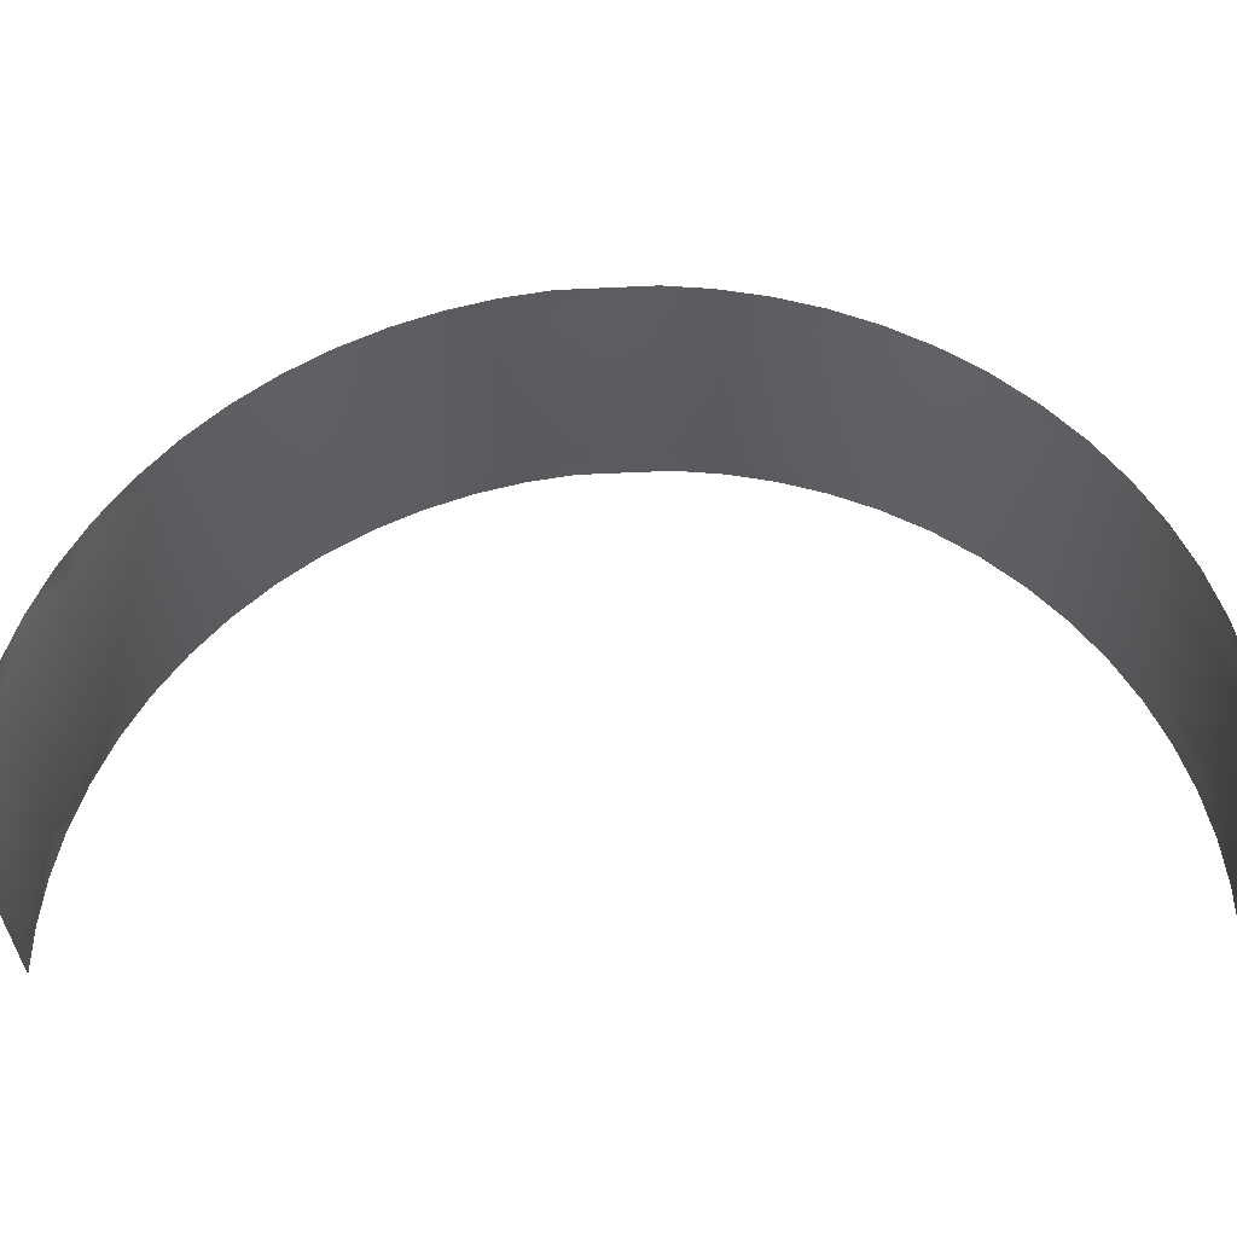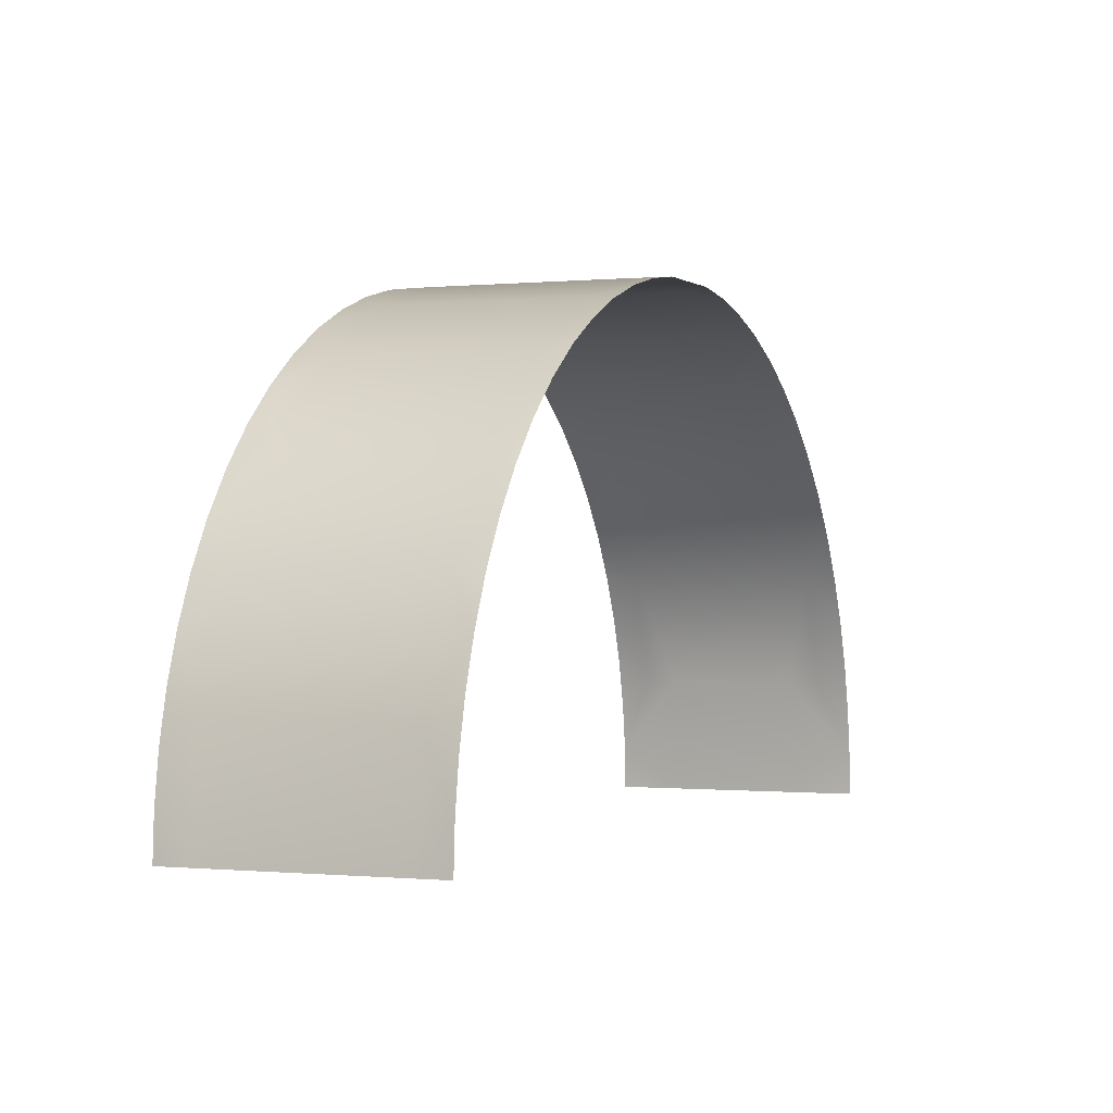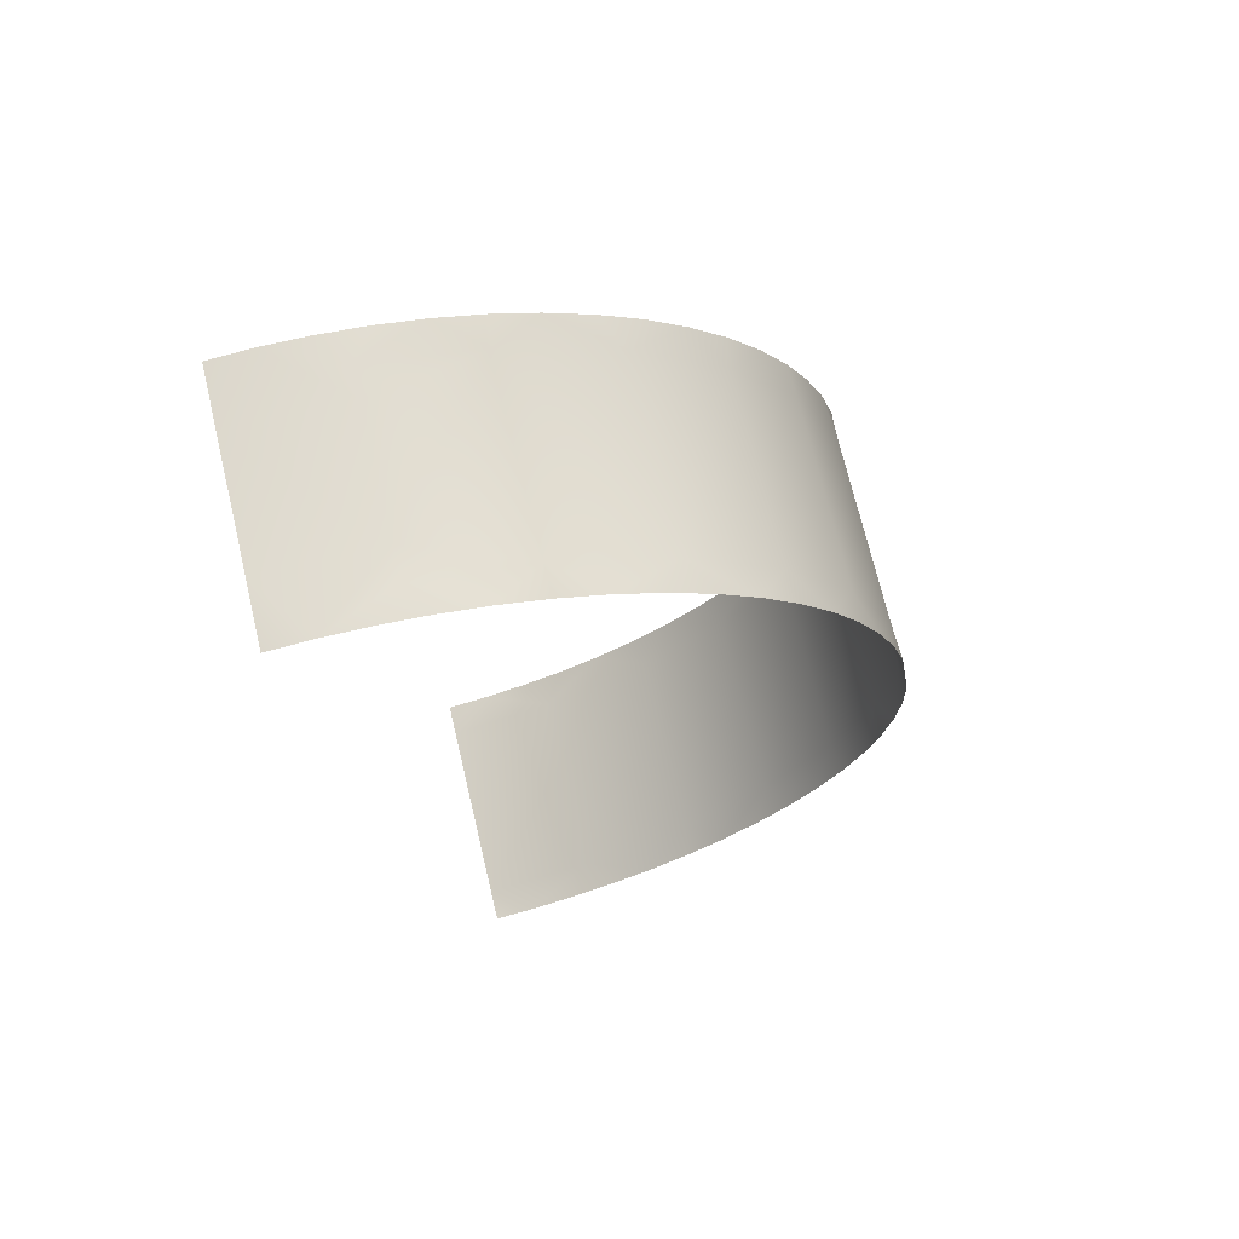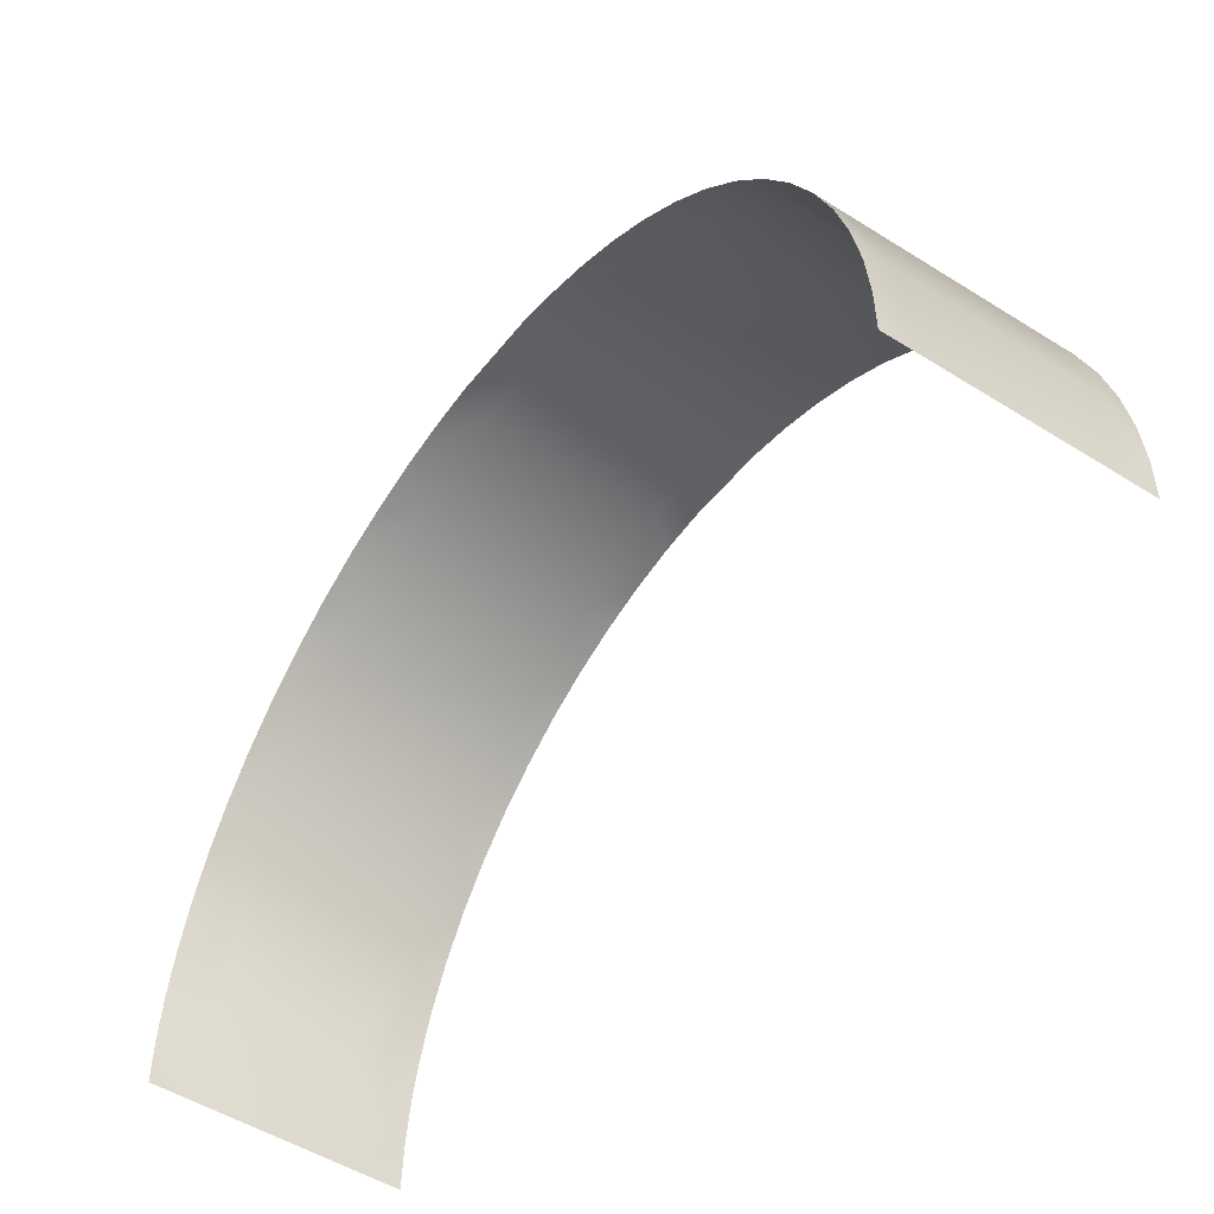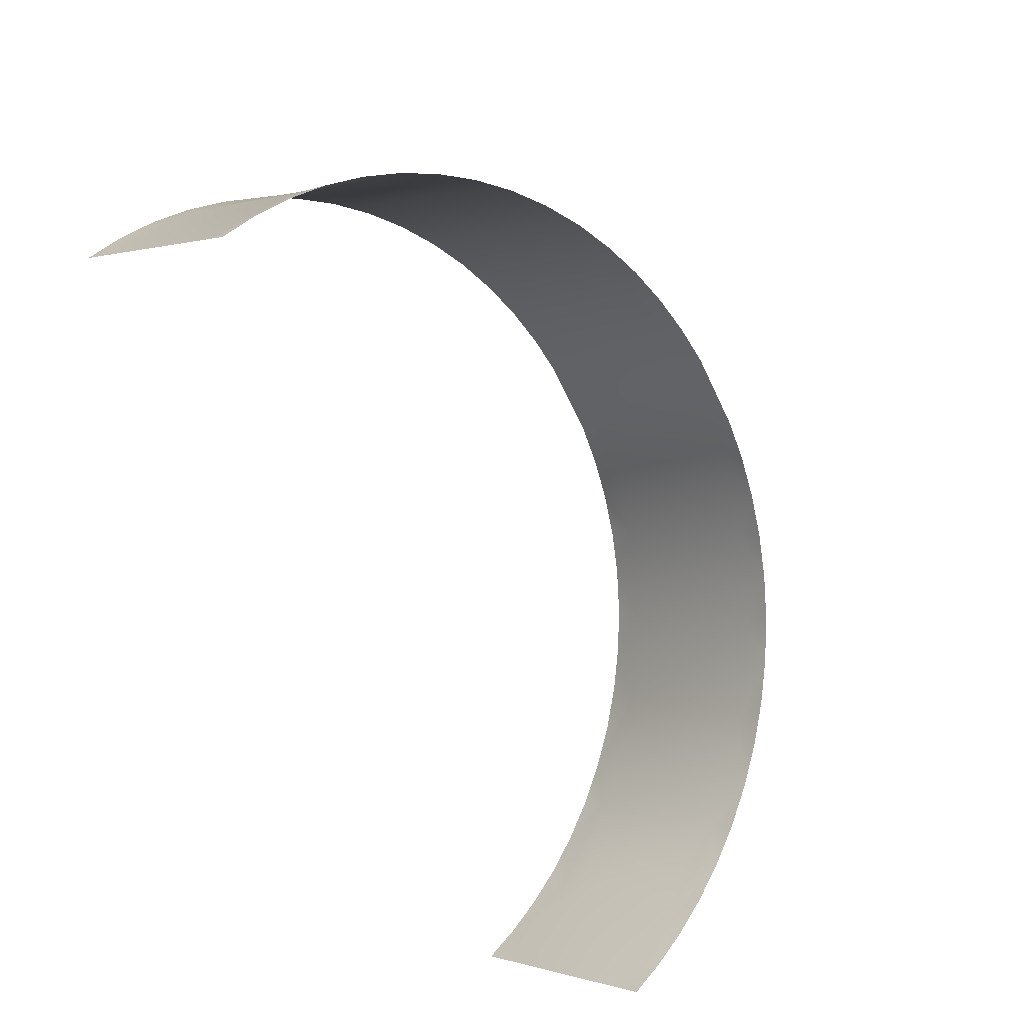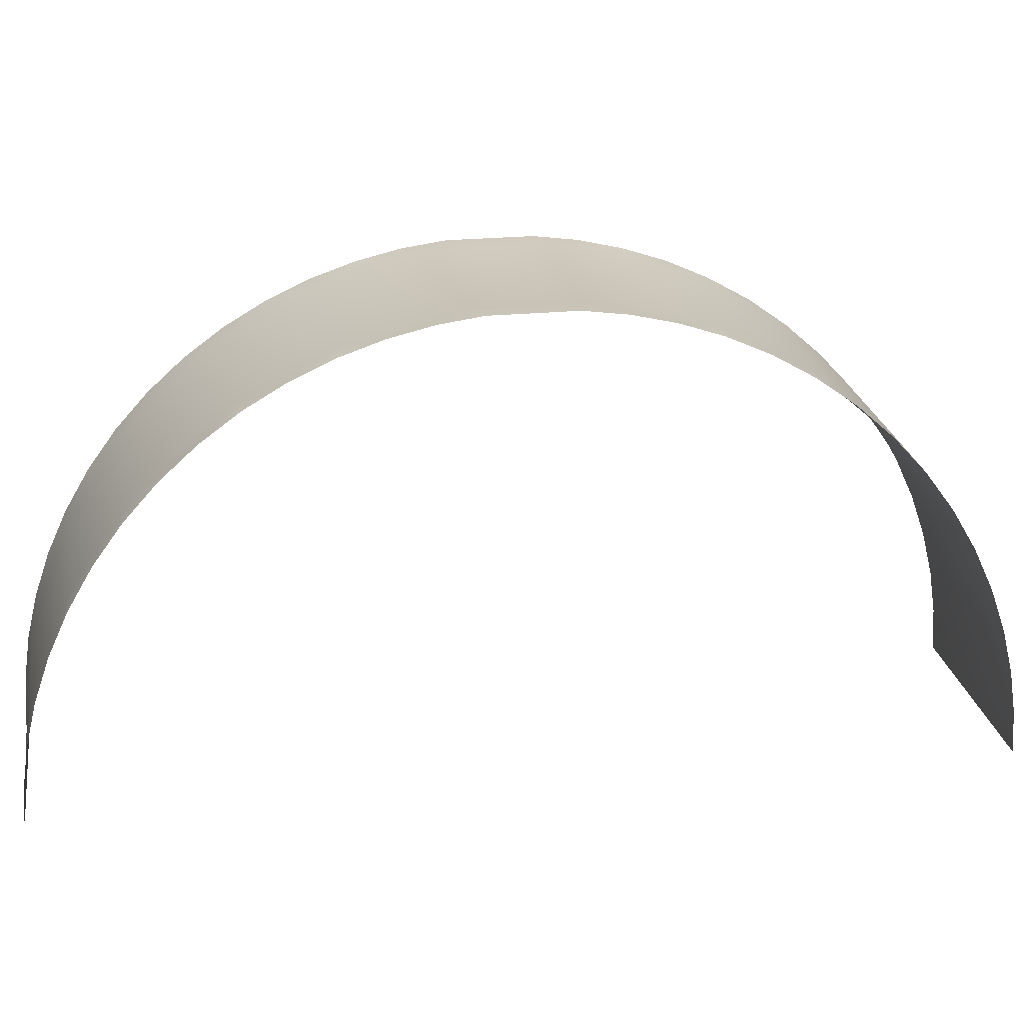
<metadata>
{"format":"obj","ext":"obj","renderer":"f3d","projection":"perspective","resolution":1024,"background":"white","views":[{"elev":-34.8,"azim":60.6,"up":"+Y"},{"elev":-1.1,"azim":-9.9,"up":"+Y"},{"elev":-76.4,"azim":105.5,"up":"+Z"},{"elev":-47.8,"azim":-68.5,"up":"+Y"},{"elev":46.4,"azim":38.6,"up":"+Z"},{"elev":21.5,"azim":47.5,"up":"+Y"}]}
</metadata>
<code>
o mesh27/mesh27-geometry#mesh27-geometry
v 0.3079 -0.7028 -0.3792
v 0.3112 -0.7029 -0.3775
v 0.314 -0.7053 -0.3819
v 0.3083 -0.7012 -0.3731
v 0.3141 -0.7086 -0.3887
v 0.3007 -0.6994 -0.368
v 0.3167 -0.7081 -0.3861
v 0.2956 -0.7085 -0.4007
v 0.3055 -0.6999 -0.3687
v 0.2894 -0.7026 -0.3912
v 0.3193 -0.7116 -0.39
v 0.3012 -0.7176 -0.4095
v 0.3026 -0.6992 -0.3643
v 0.2822 -0.6993 -0.38
v 0.3197 -0.7177 -0.3975
v 0.2894 -0.7051 -0.3978
v 0.2946 -0.7114 -0.406
v 0.2933 -0.6994 -0.3566
v 0.2837 -0.701 -0.3891
v 0.3216 -0.7155 -0.3937
v 0.2921 -0.708 -0.402
v 0.2866 -0.7028 -0.3935
v 0.3241 -0.7296 -0.4045
v 0.297 -0.7153 -0.4097
v 0.2971 -0.6993 -0.3558
v 0.2809 -0.6998 -0.3846
v 0.2748 -0.6993 -0.3686
v 0.3237 -0.7198 -0.397
v 0.3057 -0.7295 -0.4165
v 0.3256 -0.7245 -0.3999
v 0.2991 -0.7197 -0.413
v 0.2943 -0.7 -0.3514
v 0.278 -0.6991 -0.3802
v 0.286 -0.7027 -0.3453
v 0.3112 -0.742 -0.4184
v 0.301 -0.7243 -0.4159
v 0.3272 -0.7295 -0.4024
v 0.2914 -0.7013 -0.347
v 0.2725 -0.6991 -0.3717
v 0.2675 -0.7026 -0.3573
v 0.3082 -0.742 -0.4204
v 0.3235 -0.7421 -0.4104
v 0.3025 -0.7293 -0.4184
v 0.3284 -0.7346 -0.4044
v 0.2697 -0.6999 -0.3673
v 0.2668 -0.7011 -0.3629
v 0.2795 -0.7088 -0.3355
v 0.2885 -0.7031 -0.3426
v 0.3058 -0.7502 -0.4236
v 0.3038 -0.7345 -0.4204
v 0.3266 -0.7421 -0.4084
v 0.3244 -0.7554 -0.4119
v 0.2639 -0.7029 -0.3585
v 0.2611 -0.7087 -0.3474
v 0.2857 -0.7054 -0.3382
v 0.3121 -0.7553 -0.4198
v 0.3054 -0.745 -0.423
v 0.3048 -0.7397 -0.4219
v 0.3304 -0.7504 -0.4076
v 0.3294 -0.7399 -0.4059
v 0.2611 -0.7053 -0.3542
v 0.2738 -0.718 -0.3267
v 0.283 -0.7084 -0.3341
v 0.3059 -0.7553 -0.4238
v 0.33 -0.7451 -0.407
v 0.3305 -0.7554 -0.4079
v 0.2584 -0.7082 -0.35
v 0.2554 -0.7179 -0.3387
v 0.2804 -0.7118 -0.3301
v 0.2558 -0.7117 -0.3461
v 0.2511 -0.7289 -0.3323
v 0.2781 -0.7158 -0.3265
v 0.2534 -0.7156 -0.3425
v 0.2696 -0.729 -0.3203
v 0.2494 -0.7247 -0.3363
v 0.2759 -0.7201 -0.3232
v 0.2513 -0.72 -0.3392
v 0.2483 -0.7428 -0.328
v 0.2741 -0.7248 -0.3204
v 0.2478 -0.7297 -0.3339
v 0.2667 -0.7429 -0.316
v 0.2465 -0.7348 -0.332
v 0.2725 -0.7298 -0.318
v 0.2474 -0.7557 -0.3268
v 0.2712 -0.735 -0.316
v 0.2456 -0.7401 -0.3305
v 0.2659 -0.7558 -0.3148
v 0.2445 -0.7506 -0.3289
v 0.2702 -0.7403 -0.3146
v 0.2449 -0.7454 -0.3295
v 0.2691 -0.7508 -0.313
v 0.2443 -0.7557 -0.3288
v 0.2695 -0.7455 -0.3136
v 0.269 -0.7559 -0.3128
f 1 2 3
f 3 2 1
f 4 2 1
f 1 2 4
f 1 3 5
f 5 3 1
f 6 4 1
f 1 4 6
f 3 7 5
f 5 7 3
f 8 1 5
f 5 1 8
f 6 9 4
f 4 9 6
f 10 6 1
f 1 6 10
f 5 7 11
f 11 7 5
f 1 8 10
f 10 8 1
f 5 12 8
f 8 12 5
f 6 13 9
f 9 13 6
f 6 10 14
f 14 10 6
f 5 11 15
f 15 11 5
f 10 8 16
f 16 8 10
f 12 5 15
f 15 5 12
f 8 12 17
f 17 12 8
f 18 13 6
f 6 13 18
f 14 10 19
f 19 10 14
f 14 18 6
f 6 18 14
f 11 20 15
f 15 20 11
f 16 8 21
f 21 8 16
f 22 10 16
f 16 10 22
f 23 12 15
f 15 12 23
f 17 12 24
f 24 12 17
f 21 8 17
f 17 8 21
f 18 25 13
f 13 25 18
f 19 10 22
f 22 10 19
f 14 19 26
f 26 19 14
f 18 14 27
f 27 14 18
f 15 20 28
f 28 20 15
f 12 23 29
f 29 23 12
f 15 30 23
f 23 30 15
f 24 12 31
f 31 12 24
f 32 25 18
f 18 25 32
f 33 14 26
f 26 14 33
f 27 14 33
f 33 14 27
f 27 34 18
f 18 34 27
f 28 30 15
f 15 30 28
f 35 29 23
f 23 29 35
f 12 29 36
f 36 29 12
f 30 37 23
f 23 37 30
f 12 36 31
f 31 36 12
f 38 32 18
f 18 32 38
f 39 27 33
f 33 27 39
f 34 27 40
f 40 27 34
f 34 38 18
f 18 38 34
f 29 35 41
f 41 35 29
f 35 23 42
f 42 23 35
f 29 43 36
f 36 43 29
f 37 44 23
f 23 44 37
f 45 27 39
f 39 27 45
f 40 27 46
f 46 27 40
f 40 47 34
f 34 47 40
f 34 48 38
f 38 48 34
f 35 49 41
f 41 49 35
f 29 41 50
f 50 41 29
f 42 23 51
f 51 23 42
f 52 35 42
f 42 35 52
f 29 50 43
f 43 50 29
f 44 51 23
f 23 51 44
f 46 27 45
f 45 27 46
f 53 40 46
f 46 40 53
f 47 40 54
f 54 40 47
f 47 55 34
f 34 55 47
f 55 48 34
f 34 48 55
f 35 56 49
f 49 56 35
f 41 49 57
f 57 49 41
f 41 58 50
f 50 58 41
f 59 42 51
f 51 42 59
f 35 52 56
f 56 52 35
f 59 52 42
f 42 52 59
f 44 60 51
f 51 60 44
f 61 40 53
f 53 40 61
f 54 40 61
f 61 40 54
f 54 62 47
f 47 62 54
f 47 63 55
f 55 63 47
f 56 64 49
f 49 64 56
f 41 57 58
f 58 57 41
f 65 59 51
f 51 59 65
f 59 66 52
f 52 66 59
f 60 65 51
f 51 65 60
f 67 54 61
f 61 54 67
f 62 54 68
f 68 54 62
f 62 69 47
f 47 69 62
f 69 63 47
f 47 63 69
f 70 54 67
f 67 54 70
f 68 54 70
f 70 54 68
f 71 62 68
f 68 62 71
f 62 72 69
f 69 72 62
f 73 68 70
f 70 68 73
f 62 71 74
f 74 71 62
f 71 68 75
f 75 68 71
f 62 76 72
f 72 76 62
f 77 68 73
f 73 68 77
f 78 74 71
f 71 74 78
f 79 62 74
f 74 62 79
f 68 77 75
f 75 77 68
f 71 75 80
f 80 75 71
f 79 76 62
f 62 76 79
f 74 78 81
f 81 78 74
f 78 71 82
f 82 71 78
f 83 79 74
f 74 79 83
f 71 80 82
f 82 80 71
f 84 81 78
f 78 81 84
f 85 74 81
f 81 74 85
f 78 82 86
f 86 82 78
f 85 83 74
f 74 83 85
f 81 84 87
f 87 84 81
f 84 78 88
f 88 78 84
f 89 85 81
f 81 85 89
f 78 86 90
f 90 86 78
f 91 81 87
f 87 81 91
f 78 90 88
f 88 90 78
f 84 88 92
f 92 88 84
f 93 89 81
f 81 89 93
f 91 93 81
f 81 93 91
f 94 91 87
f 87 91 94

</code>
